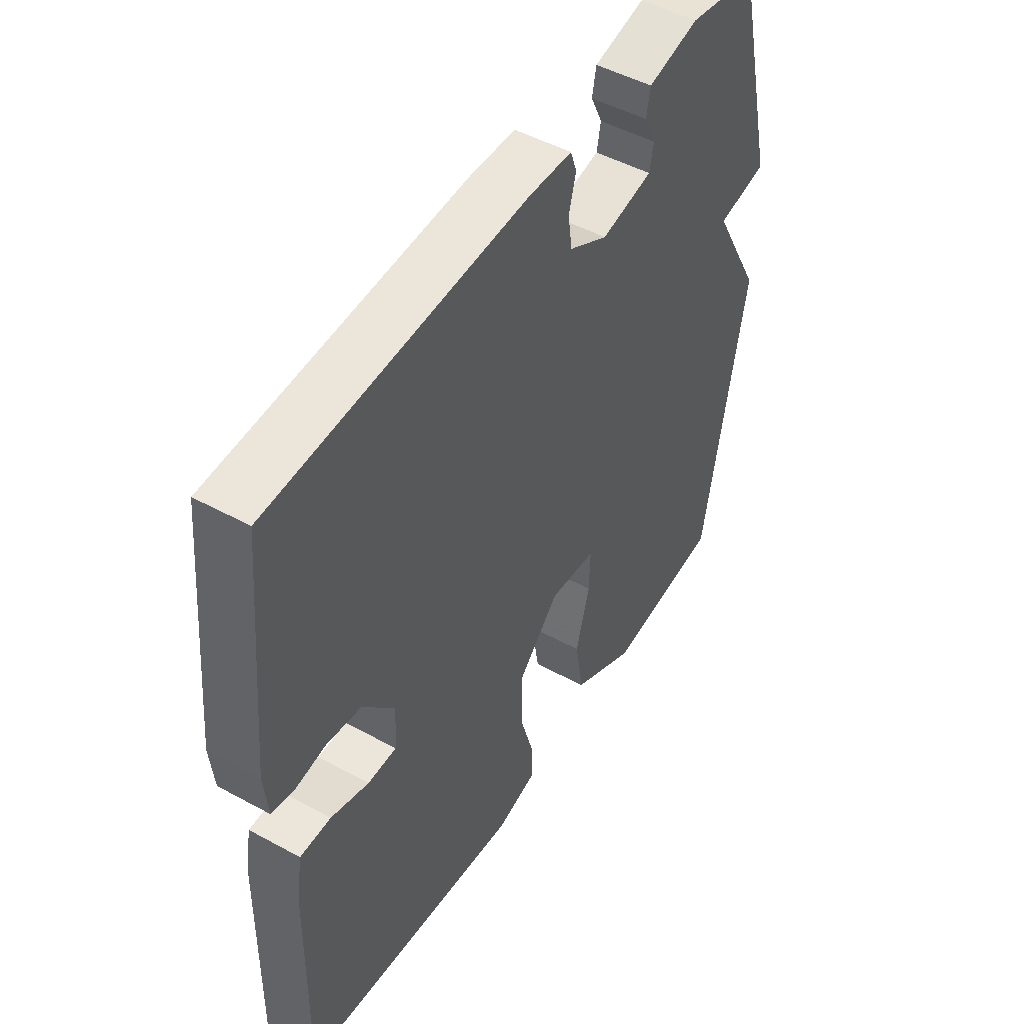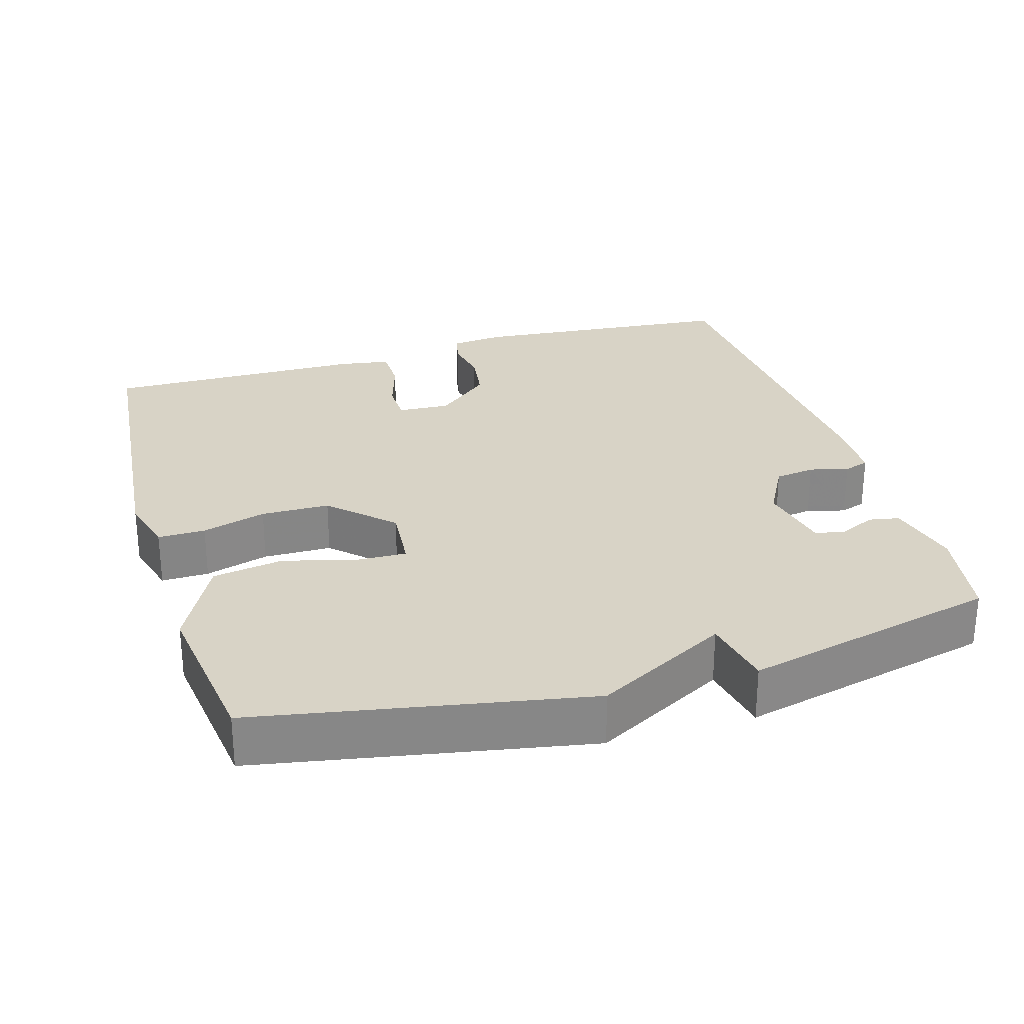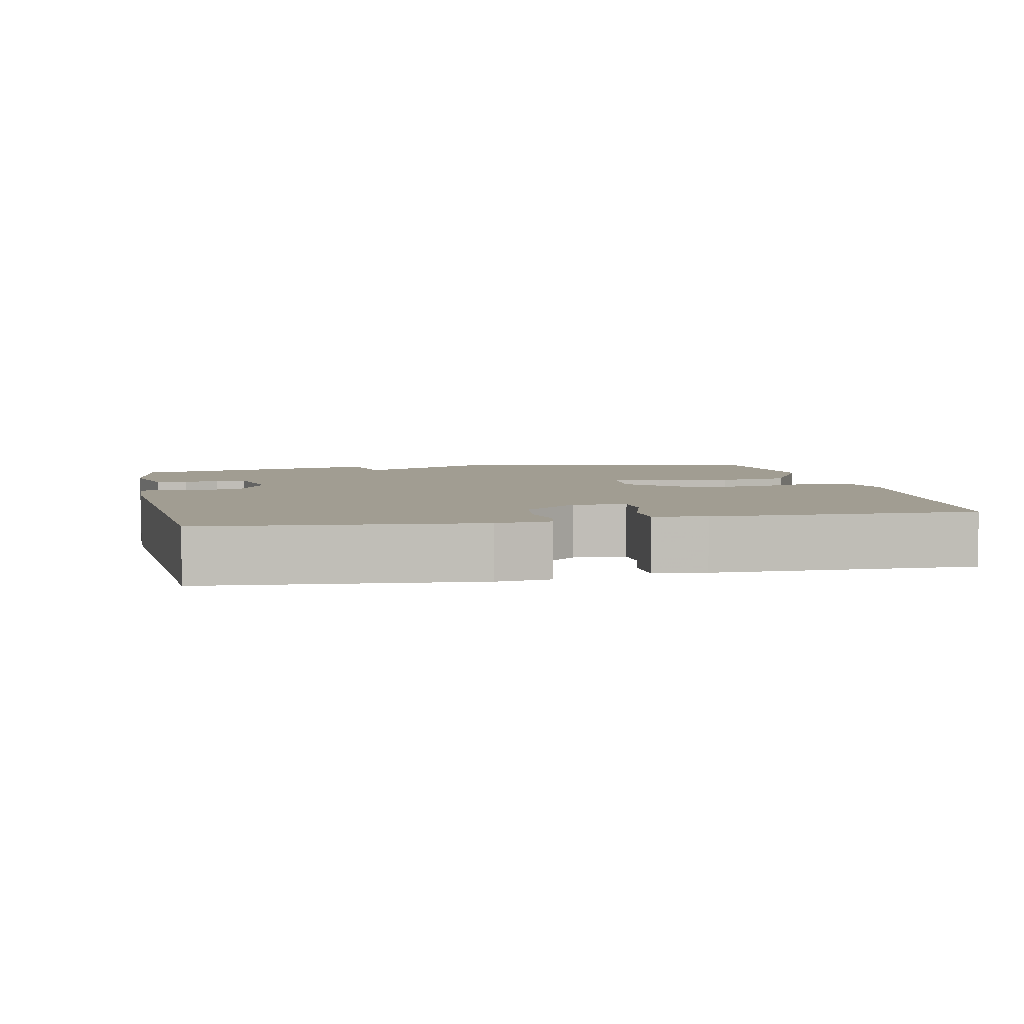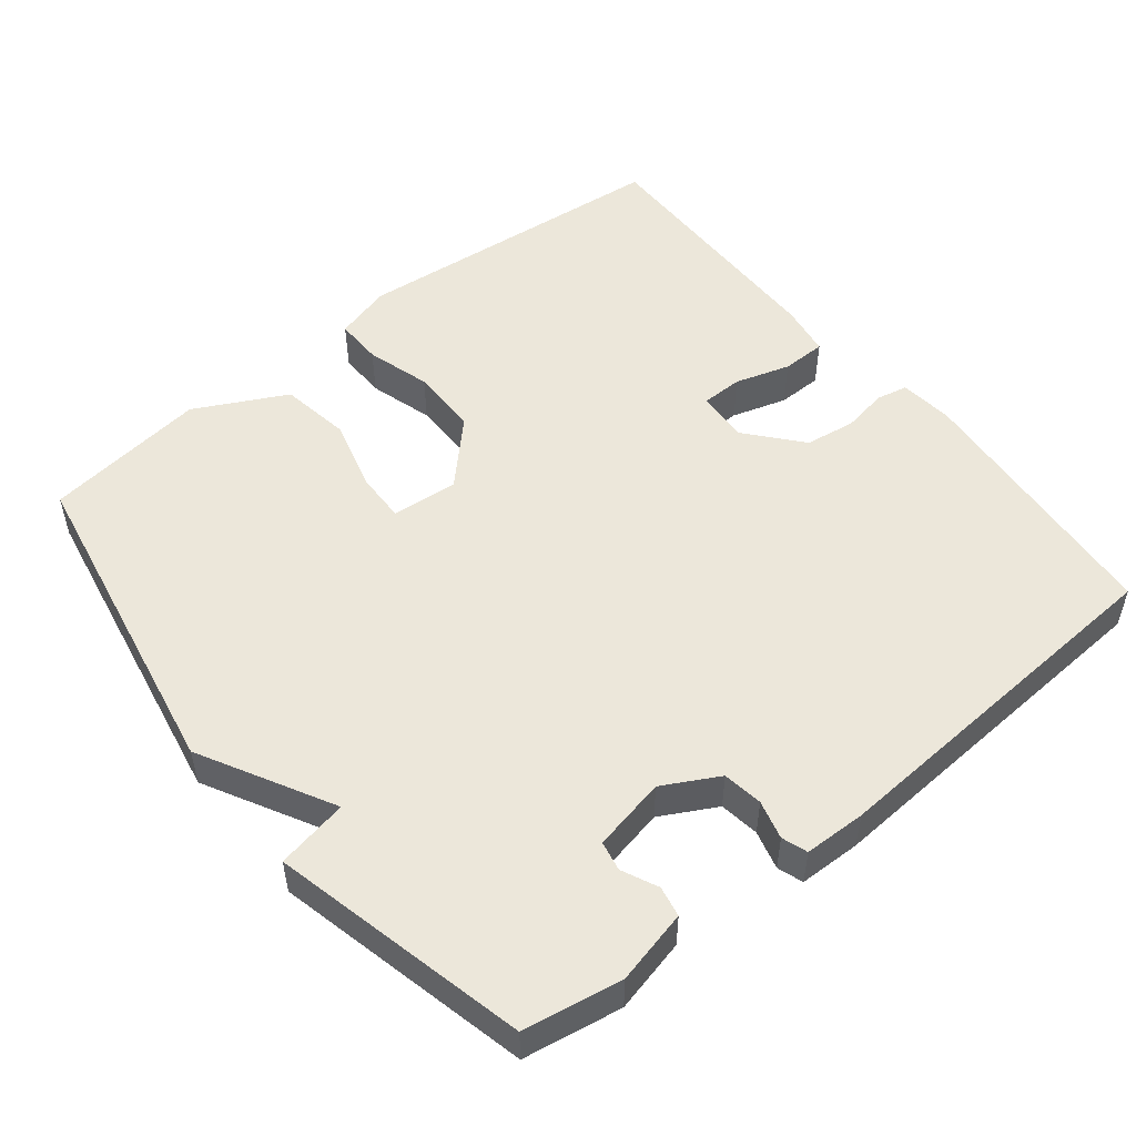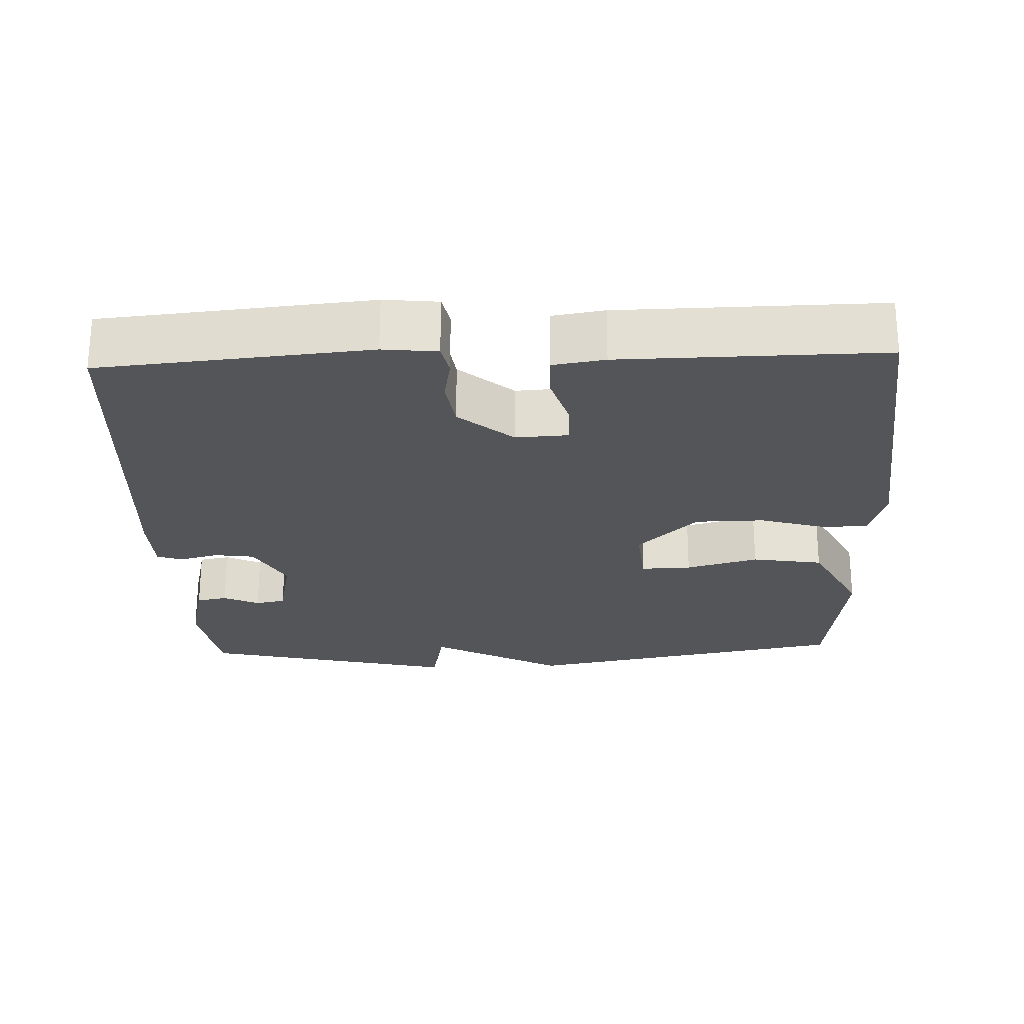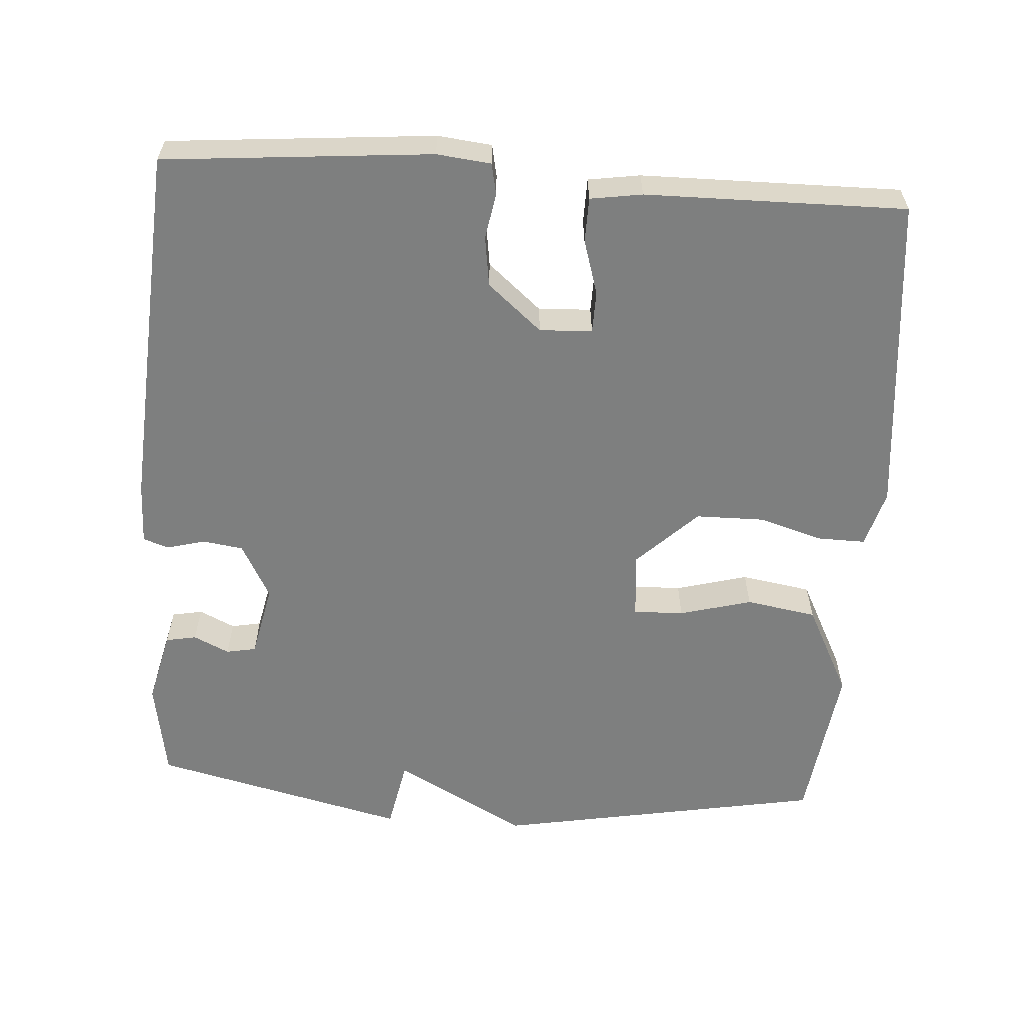
<metadata>
{"format":"obj","ext":"obj","renderer":"f3d","projection":"perspective","resolution":1024,"background":"white","views":[{"elev":48.4,"azim":121.4,"up":"+Z"},{"elev":27.9,"azim":-106.6,"up":"+Y"},{"elev":4.8,"azim":78.1,"up":"+Y"},{"elev":51.8,"azim":-38.7,"up":"+Y"},{"elev":-24.6,"azim":92.3,"up":"+Y"},{"elev":-59.6,"azim":86.0,"up":"+Y"}]}
</metadata>
<code>
v -0.5 0.07 -0.5
v -0.583 0.07 -0.05
v -0.485 0.07 0.131
v -0.583 0.07 0.15
v -0.5 0.07 0.5
v -0.365 0.07 0.523
v -0.264 0.07 0.499
v -0.256 0.07 0.457
v -0.279 0.07 0.408
v -0.271 0.07 0.367
v -0.17 0.07 0.346
v -0.094 0.07 0.387
v -0.086 0.07 0.442
v -0.1 0.07 0.495
v -0.088 0.07 0.53
v -0.003 0.07 0.532
v 0.5 0.07 0.5
v 0.533 0.07 0.134
v 0.525 0.07 0.06
v 0.482 0.07 0.051
v 0.42 0.07 0.062
v 0.351 0.07 0.052
v 0.288 0.07 -0.022
v 0.292 0.07 -0.094
v 0.349 0.07 -0.095
v 0.424 0.07 -0.072
v 0.485 0.07 -0.073
v 0.496 0.07 -0.144
v 0.5 0.07 -0.5
v 0.059 0.07 -0.543
v -0.019 0.07 -0.521
v -0.018 0.07 -0.456
v 0.008 0.07 -0.368
v 0.007 0.07 -0.274
v -0.073 0.07 -0.192
v -0.164 0.07 -0.2
v -0.162 0.07 -0.269
v -0.135 0.07 -0.368
v -0.151 0.07 -0.465
v -0.276 0.07 -0.529
v -0.5 0 -0.5
v -0.583 0 -0.05
v -0.485 0 0.131
v -0.583 0 0.15
v -0.5 0 0.5
v -0.365 0 0.523
v -0.264 0 0.499
v -0.256 0 0.457
v -0.279 0 0.408
v -0.271 0 0.367
v -0.17 0 0.346
v -0.094 0 0.387
v -0.086 0 0.442
v -0.1 0 0.495
v -0.088 0 0.53
v -0.003 0 0.532
v 0.5 0 0.5
v 0.533 0 0.134
v 0.525 0 0.06
v 0.482 0 0.051
v 0.42 0 0.062
v 0.351 0 0.052
v 0.288 0 -0.022
v 0.292 0 -0.094
v 0.349 0 -0.095
v 0.424 0 -0.072
v 0.485 0 -0.073
v 0.496 0 -0.144
v 0.5 0 -0.5
v 0.059 0 -0.543
v -0.019 0 -0.521
v -0.018 0 -0.456
v 0.008 0 -0.368
v 0.007 0 -0.274
v -0.073 0 -0.192
v -0.164 0 -0.2
v -0.162 0 -0.269
v -0.135 0 -0.368
v -0.151 0 -0.465
v -0.276 0 -0.529
f 1 2 3
f 40 1 3
f 39 40 3
f 38 39 3
f 37 38 3
f 36 37 3
f 35 36 3
f 31 32 33
f 30 31 33
f 29 30 33
f 28 29 33
f 27 28 33
f 26 27 33
f 25 26 33
f 24 25 33 34
f 23 24 34 35
f 19 20 21
f 18 19 21
f 17 18 21
f 16 17 21
f 15 16 21
f 14 15 21
f 13 14 21
f 12 13 21 22
f 23 35 3
f 22 23 3
f 12 22 3
f 11 12 3
f 7 8 9
f 6 7 9
f 5 6 9 10
f 10 11 3 4
f 4 5 10
f 43 42 41
f 43 41 80
f 43 80 79
f 43 79 78
f 43 78 77
f 43 77 76
f 43 76 75
f 73 72 71
f 73 71 70
f 73 70 69
f 73 69 68
f 73 68 67
f 73 67 66
f 73 66 65
f 74 73 65 64
f 75 74 64 63
f 61 60 59
f 61 59 58
f 61 58 57
f 61 57 56
f 61 56 55
f 61 55 54
f 61 54 53
f 62 61 53 52
f 43 75 63
f 43 63 62
f 43 62 52
f 43 52 51
f 49 48 47
f 49 47 46
f 50 49 46 45
f 44 43 51 50
f 50 45 44
f 1 41 42 2
f 2 42 43 3
f 3 43 44 4
f 4 44 45 5
f 5 45 46 6
f 6 46 47 7
f 7 47 48 8
f 8 48 49 9
f 9 49 50 10
f 10 50 51 11
f 11 51 52 12
f 12 52 53 13
f 13 53 54 14
f 14 54 55 15
f 15 55 56 16
f 16 56 57 17
f 17 57 58 18
f 18 58 59 19
f 19 59 60 20
f 20 60 61 21
f 21 61 62 22
f 22 62 63 23
f 23 63 64 24
f 24 64 65 25
f 25 65 66 26
f 26 66 67 27
f 27 67 68 28
f 28 68 69 29
f 29 69 70 30
f 30 70 71 31
f 31 71 72 32
f 32 72 73 33
f 33 73 74 34
f 34 74 75 35
f 35 75 76 36
f 36 76 77 37
f 37 77 78 38
f 38 78 79 39
f 39 79 80 40
f 40 80 41 1

</code>
